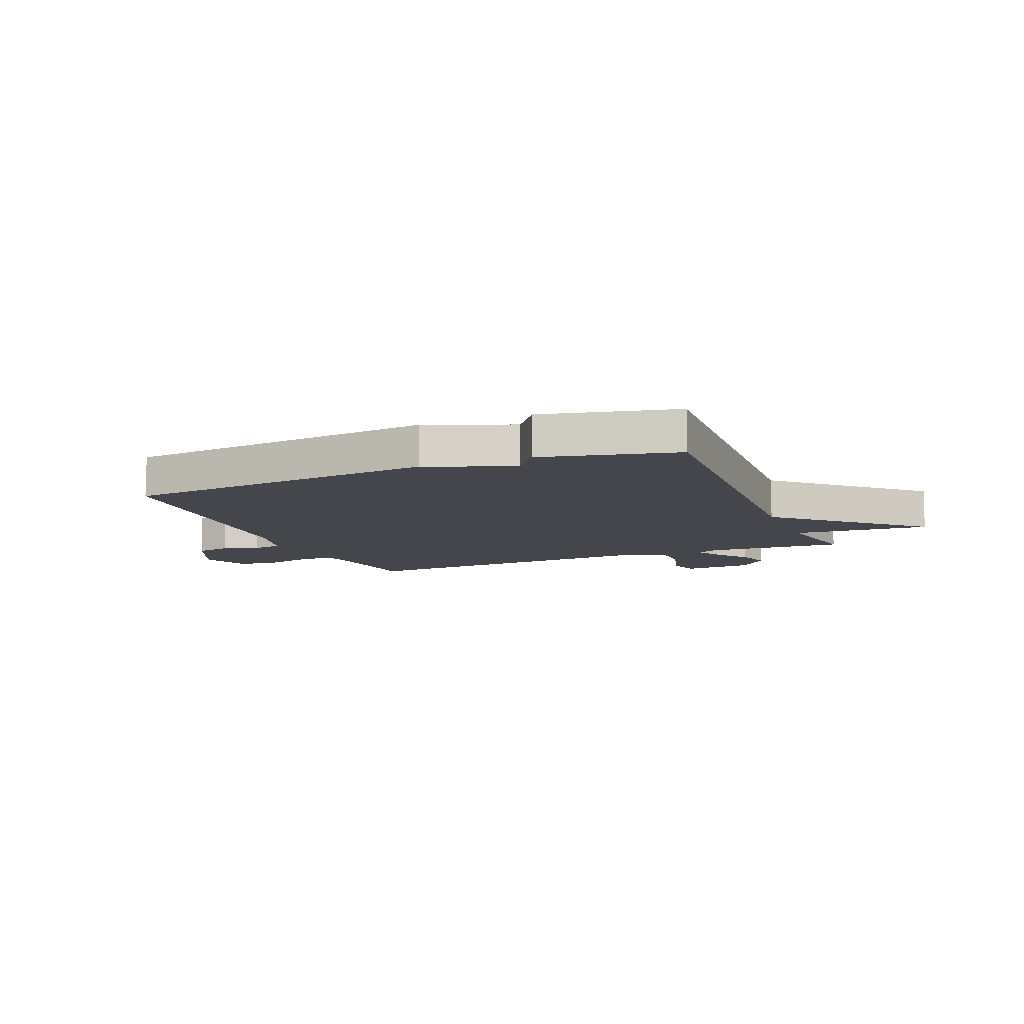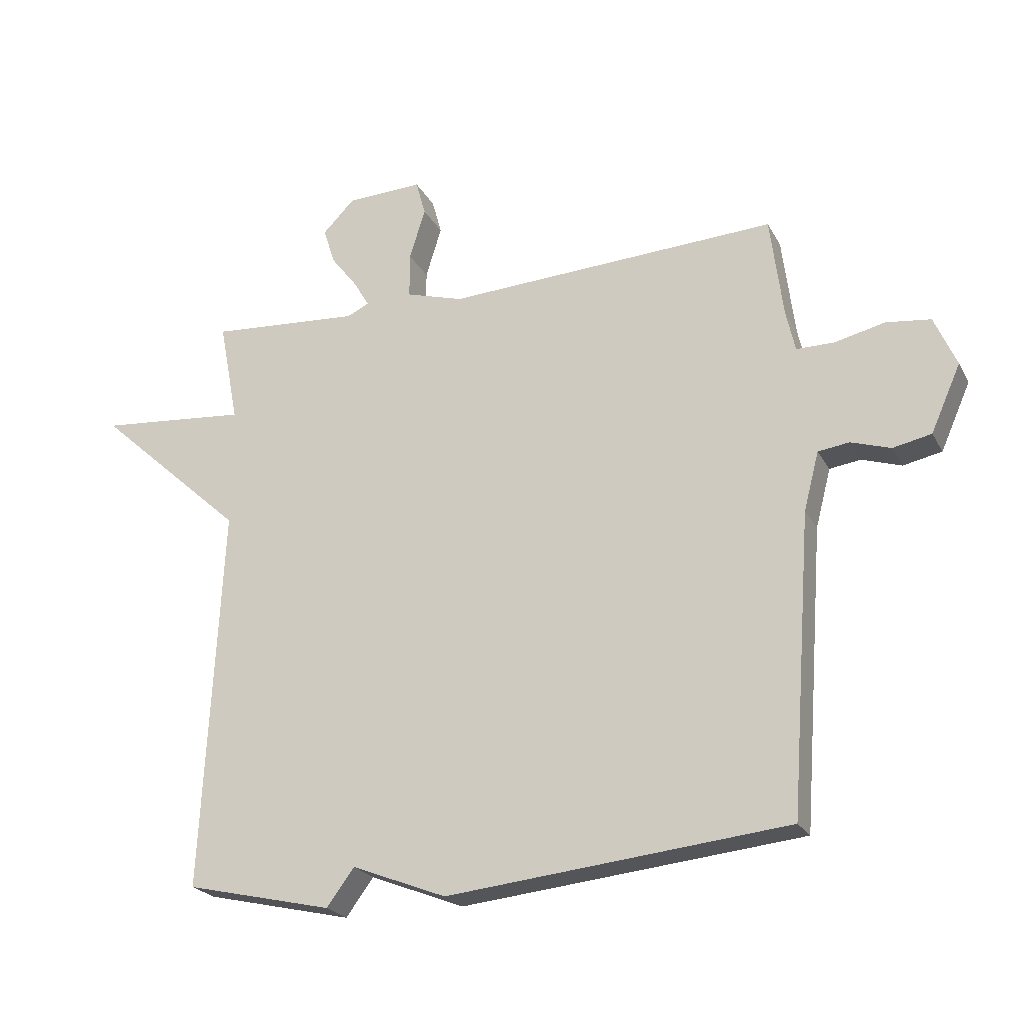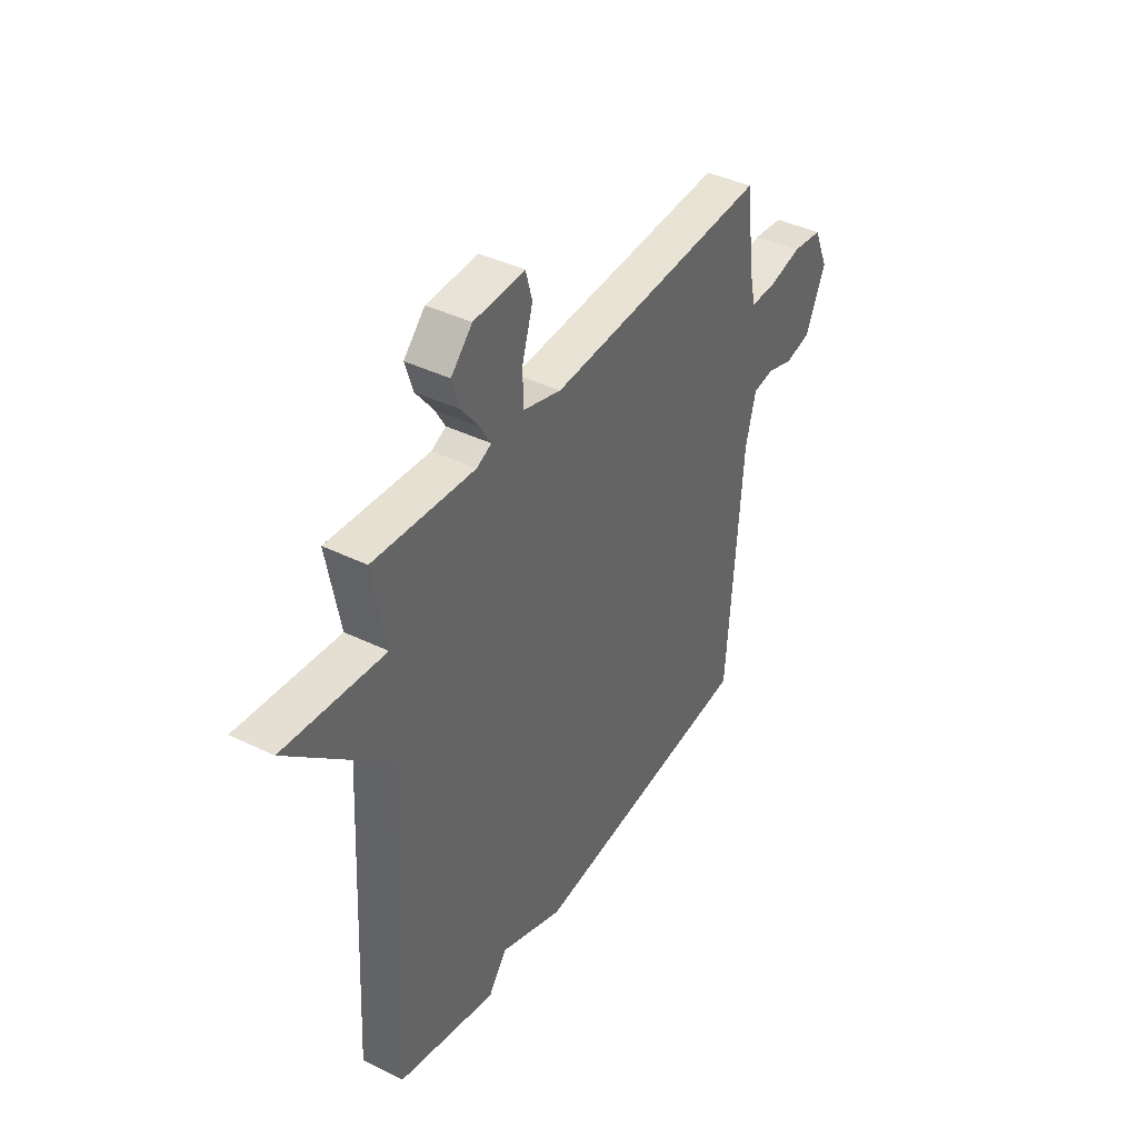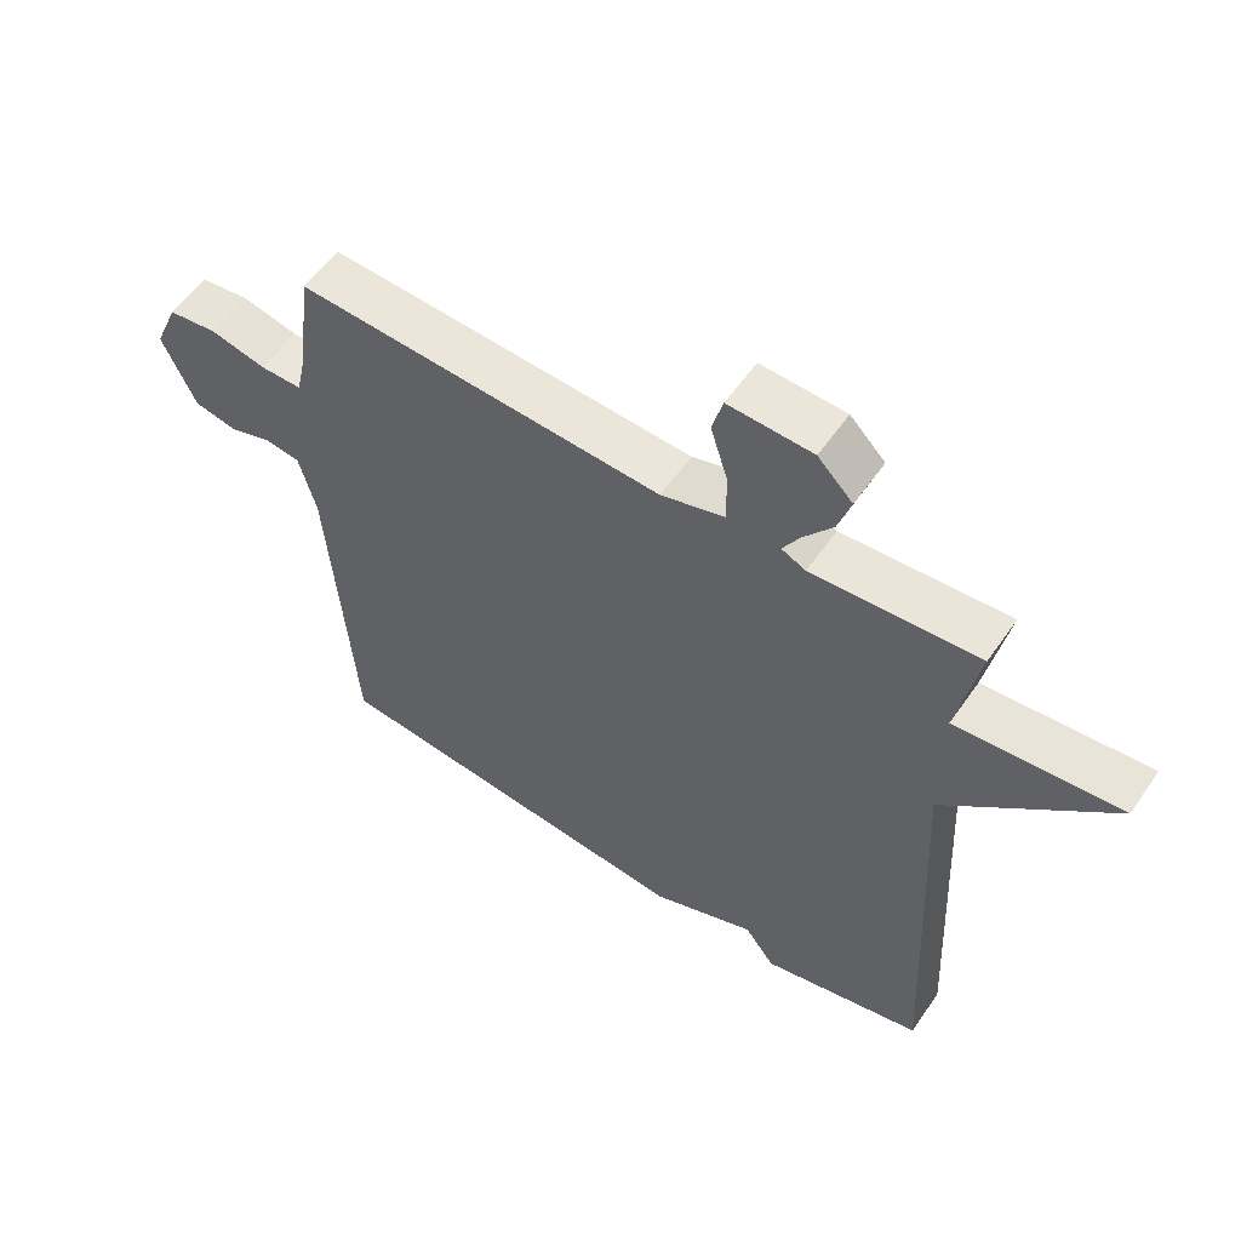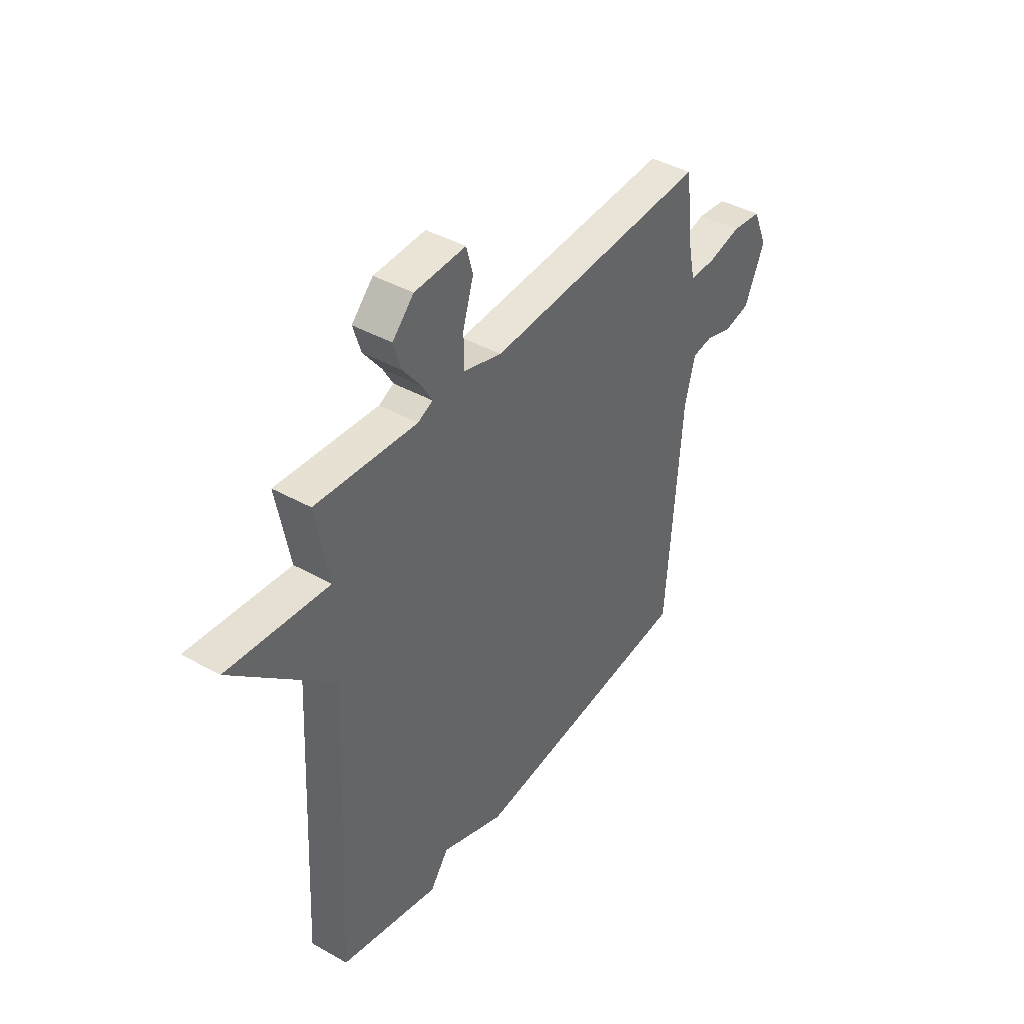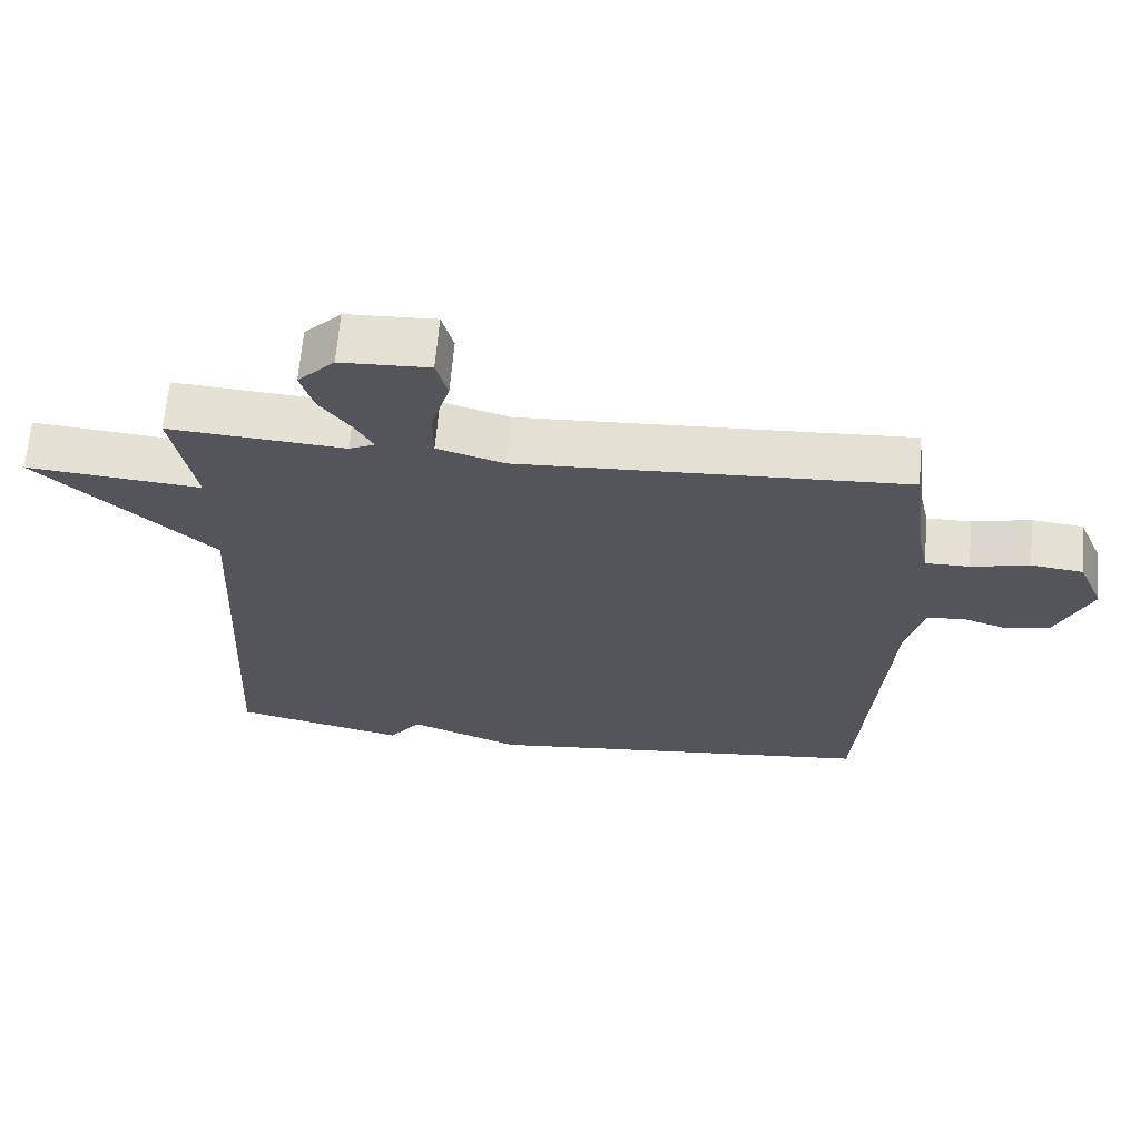
<metadata>
{"format":"obj","ext":"obj","renderer":"f3d","projection":"perspective","resolution":1024,"background":"white","views":[{"elev":-10.0,"azim":-157.6,"up":"+Y"},{"elev":-23.1,"azim":22.1,"up":"+Z"},{"elev":40.7,"azim":-59.2,"up":"+Z"},{"elev":56.7,"azim":-145.7,"up":"+Z"},{"elev":41.5,"azim":-55.8,"up":"+Z"},{"elev":64.9,"azim":4.8,"up":"+Z"}]}
</metadata>
<code>
v -0.5 0.07 -0.5
v -0.468 0.07 0.132
v -0.713 0.07 0.354
v -0.468 0.07 0.332
v -0.5 0.07 0.5
v -0.253 0.07 0.482
v -0.217 0.07 0.499
v -0.242 0.07 0.542
v -0.286 0.07 0.599
v -0.305 0.07 0.659
v -0.253 0.07 0.712
v -0.128 0.07 0.717
v -0.112 0.07 0.659
v -0.138 0.07 0.575
v -0.138 0.07 0.501
v -0.044 0.07 0.473
v 0.5 0.07 0.5
v 0.521 0.07 0.333
v 0.536 0.07 0.266
v 0.598 0.07 0.266
v 0.68 0.07 0.285
v 0.753 0.07 0.276
v 0.789 0.07 0.193
v 0.74 0.07 0.083
v 0.677 0.07 0.07
v 0.612 0.07 0.091
v 0.561 0.07 0.084
v 0.536 0.07 -0.012
v 0.5 0.07 -0.5
v -0.059 0.07 -0.556
v -0.214 0.07 -0.495
v -0.259 0.07 -0.556
v -0.5 0 -0.5
v -0.468 0 0.132
v -0.713 0 0.354
v -0.468 0 0.332
v -0.5 0 0.5
v -0.253 0 0.482
v -0.217 0 0.499
v -0.242 0 0.542
v -0.286 0 0.599
v -0.305 0 0.659
v -0.253 0 0.712
v -0.128 0 0.717
v -0.112 0 0.659
v -0.138 0 0.575
v -0.138 0 0.501
v -0.044 0 0.473
v 0.5 0 0.5
v 0.521 0 0.333
v 0.536 0 0.266
v 0.598 0 0.266
v 0.68 0 0.285
v 0.753 0 0.276
v 0.789 0 0.193
v 0.74 0 0.083
v 0.677 0 0.07
v 0.612 0 0.091
v 0.561 0 0.084
v 0.536 0 -0.012
v 0.5 0 -0.5
v -0.059 0 -0.556
v -0.214 0 -0.495
v -0.259 0 -0.556
f 31 32 1 2
f 30 31 2
f 29 30 2
f 28 29 2
f 2 3 4
f 28 2 4
f 27 28 4
f 4 5 6
f 27 4 6
f 26 27 6
f 24 25 26
f 23 24 26
f 22 23 26
f 21 22 26
f 20 21 26
f 19 20 26
f 19 26 6 7
f 18 19 7
f 16 17 18
f 16 18 7
f 15 16 7
f 14 15 7 8
f 12 13 14
f 11 12 14
f 10 11 14
f 9 10 14
f 8 9 14
f 34 33 64 63
f 34 63 62
f 34 62 61
f 34 61 60
f 36 35 34
f 36 34 60
f 36 60 59
f 38 37 36
f 38 36 59
f 38 59 58
f 58 57 56
f 58 56 55
f 58 55 54
f 58 54 53
f 58 53 52
f 58 52 51
f 39 38 58 51
f 39 51 50
f 50 49 48
f 39 50 48
f 39 48 47
f 40 39 47 46
f 46 45 44
f 46 44 43
f 46 43 42
f 46 42 41
f 46 41 40
f 1 33 34 2
f 2 34 35 3
f 3 35 36 4
f 4 36 37 5
f 5 37 38 6
f 6 38 39 7
f 7 39 40 8
f 8 40 41 9
f 9 41 42 10
f 10 42 43 11
f 11 43 44 12
f 12 44 45 13
f 13 45 46 14
f 14 46 47 15
f 15 47 48 16
f 16 48 49 17
f 17 49 50 18
f 18 50 51 19
f 19 51 52 20
f 20 52 53 21
f 21 53 54 22
f 22 54 55 23
f 23 55 56 24
f 24 56 57 25
f 25 57 58 26
f 26 58 59 27
f 27 59 60 28
f 28 60 61 29
f 29 61 62 30
f 30 62 63 31
f 31 63 64 32
f 32 64 33 1

</code>
